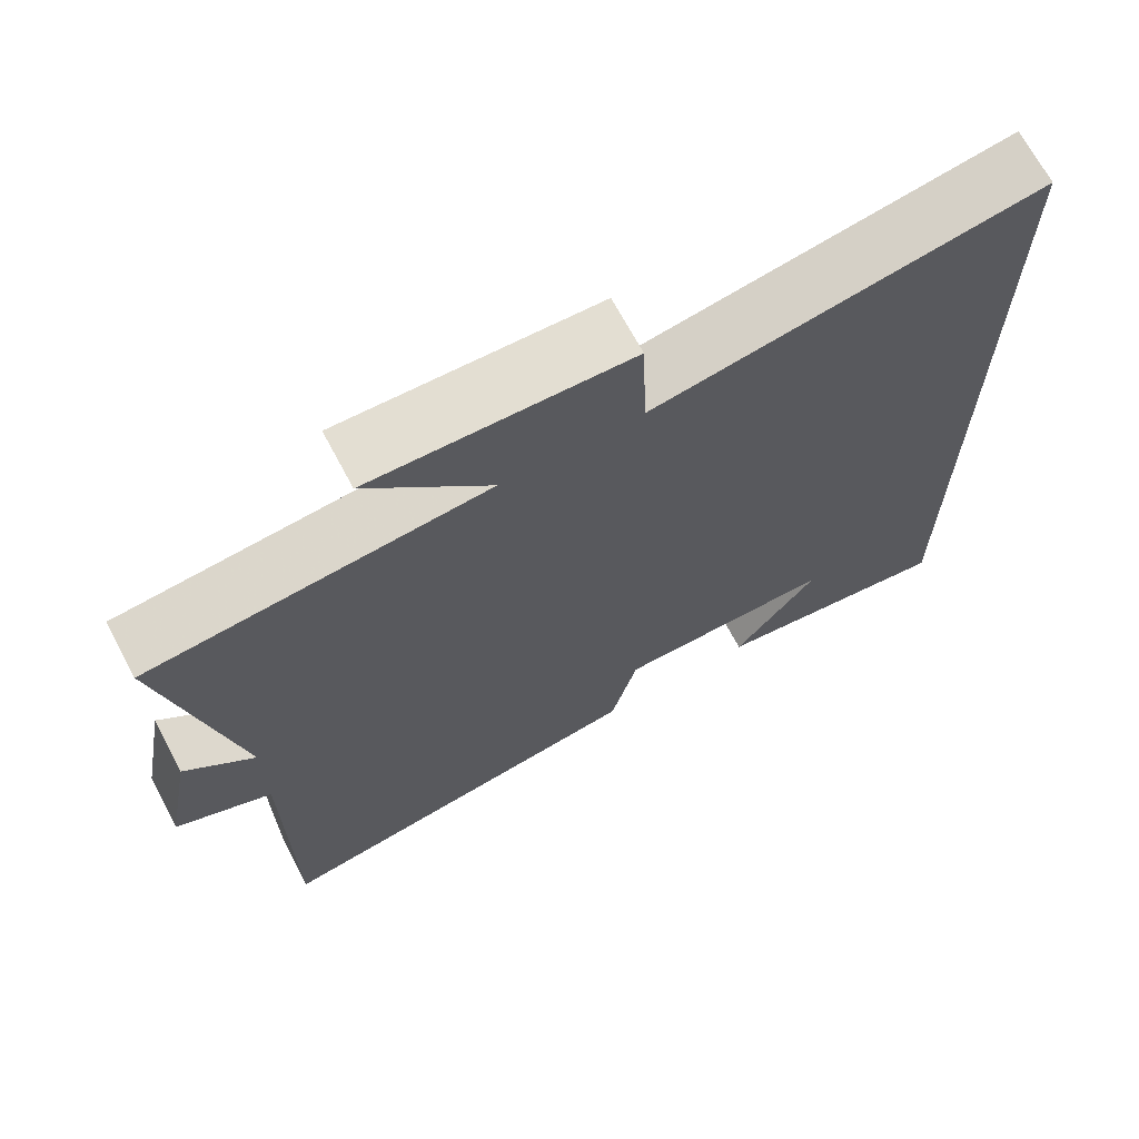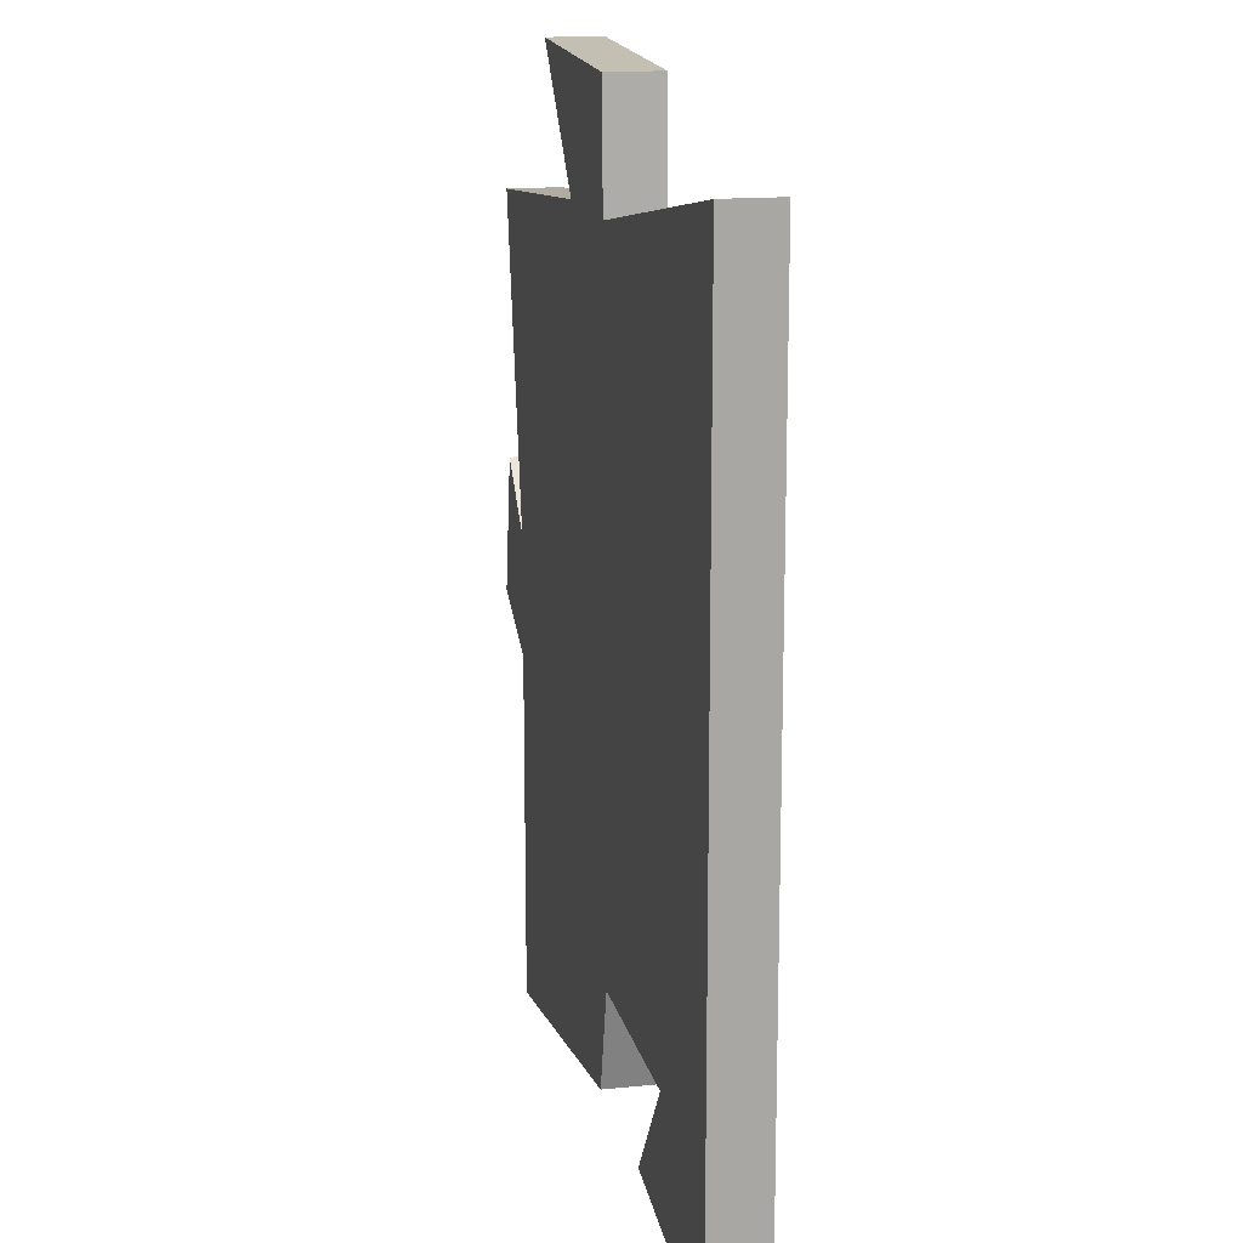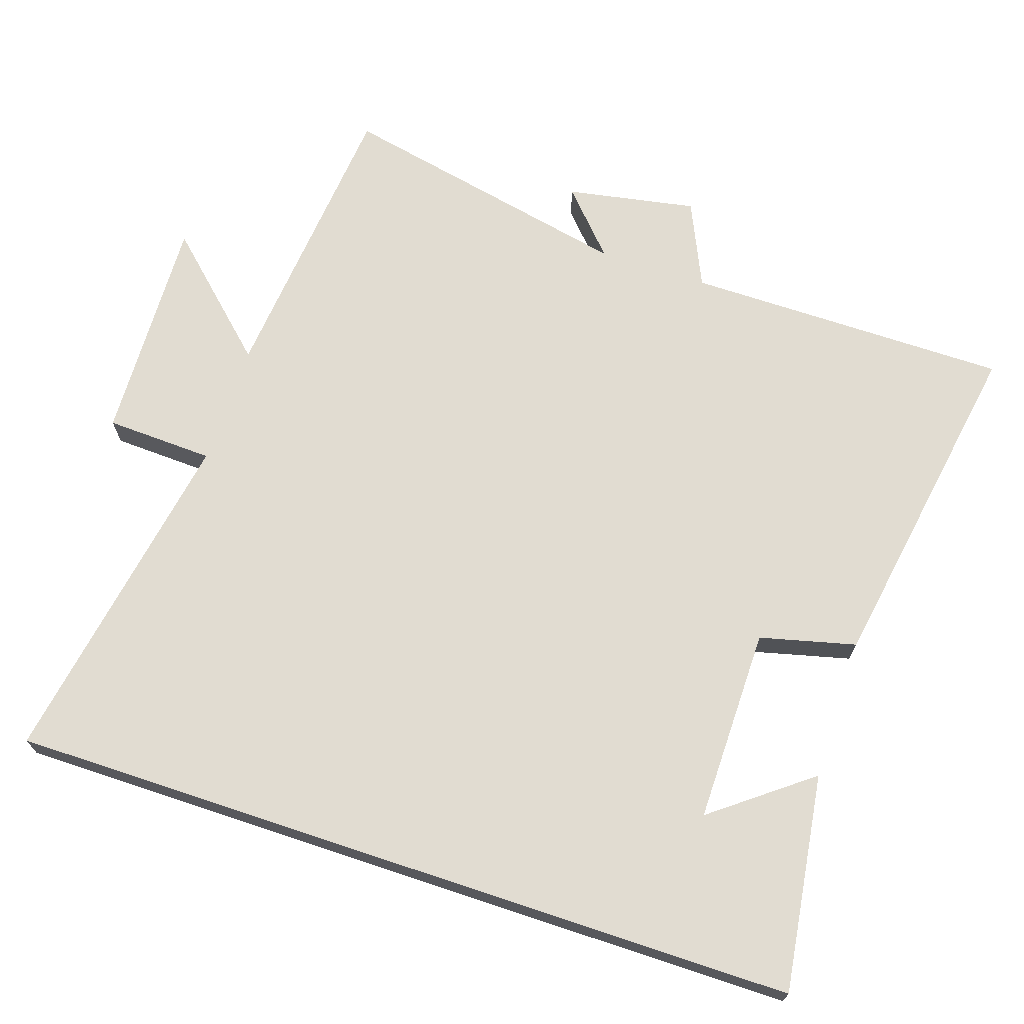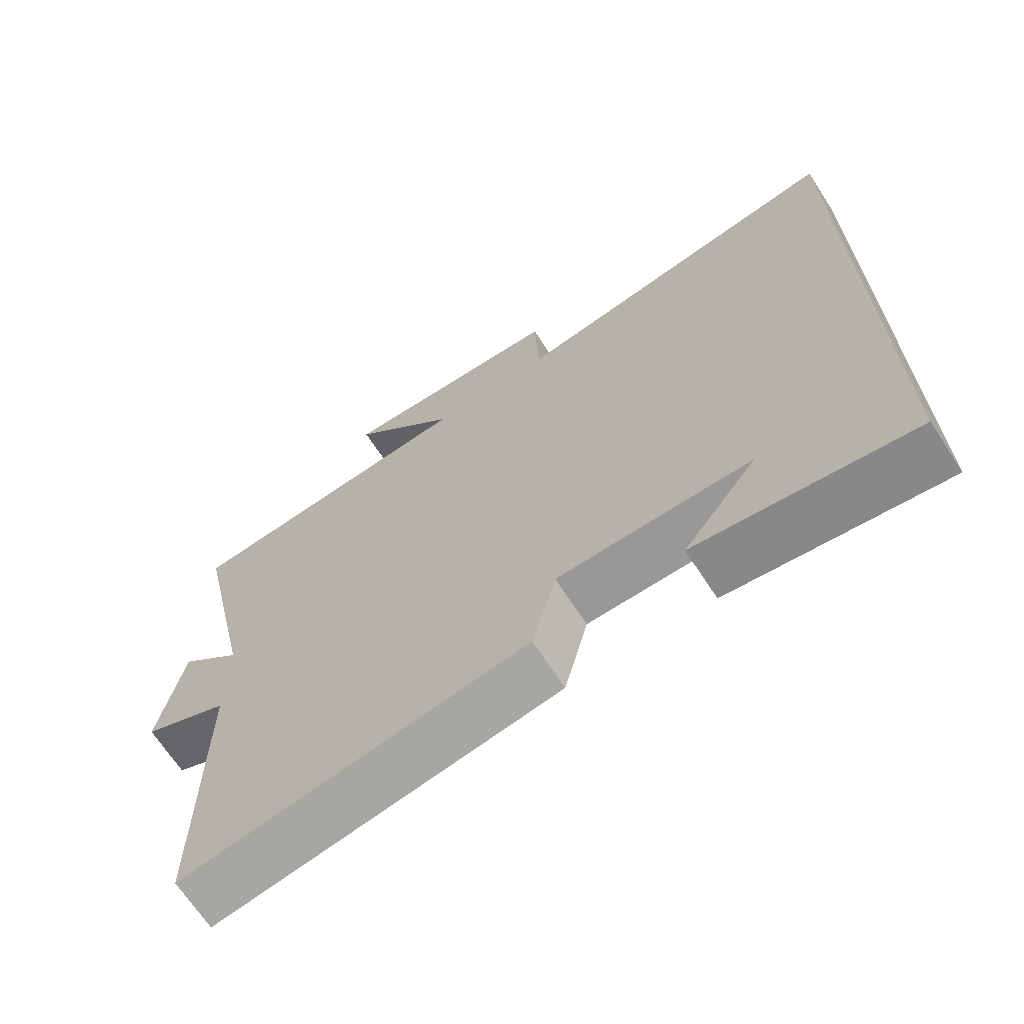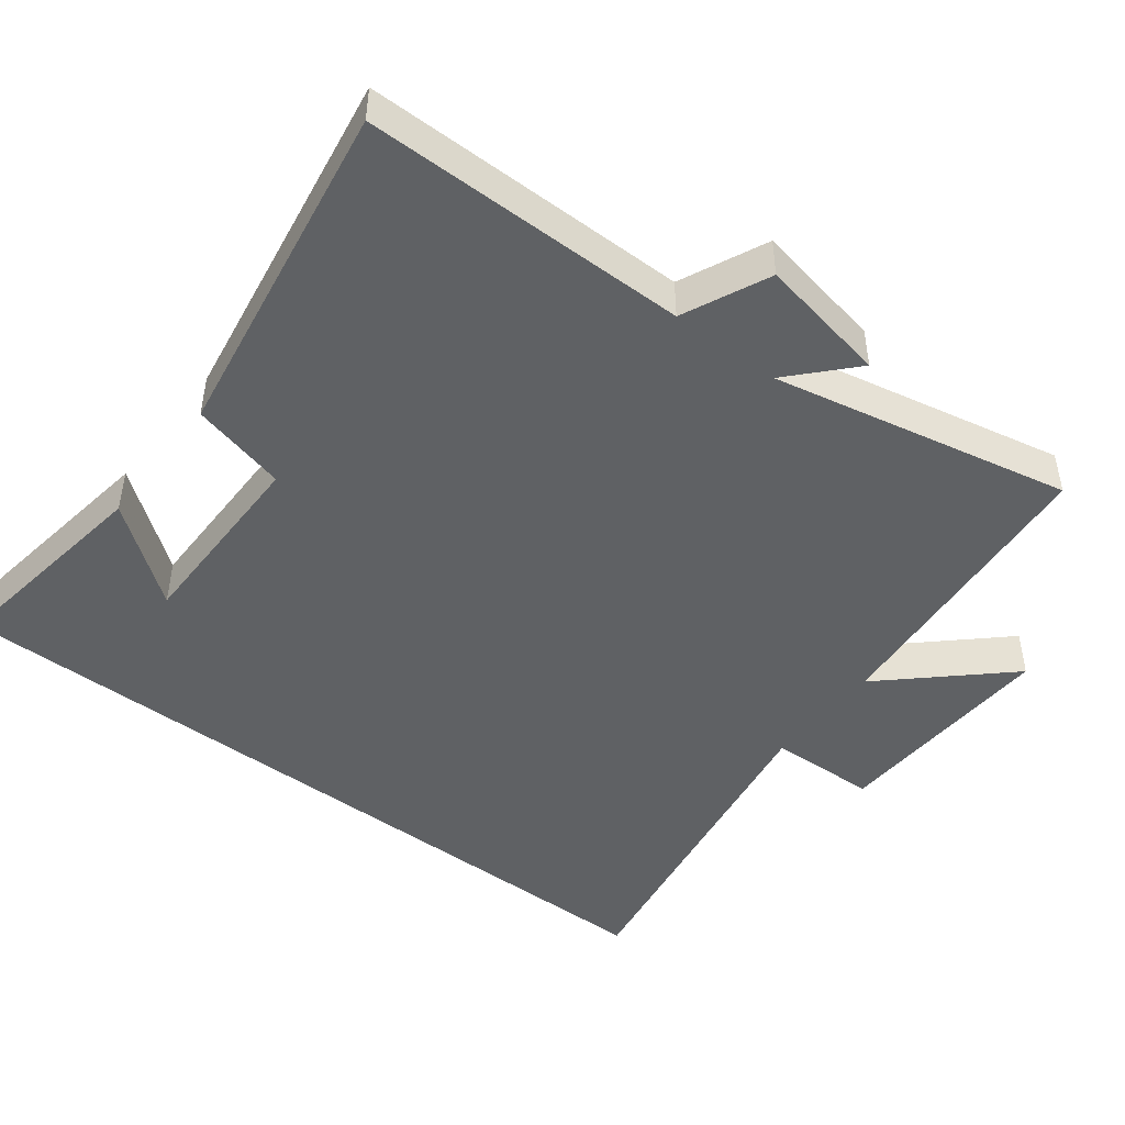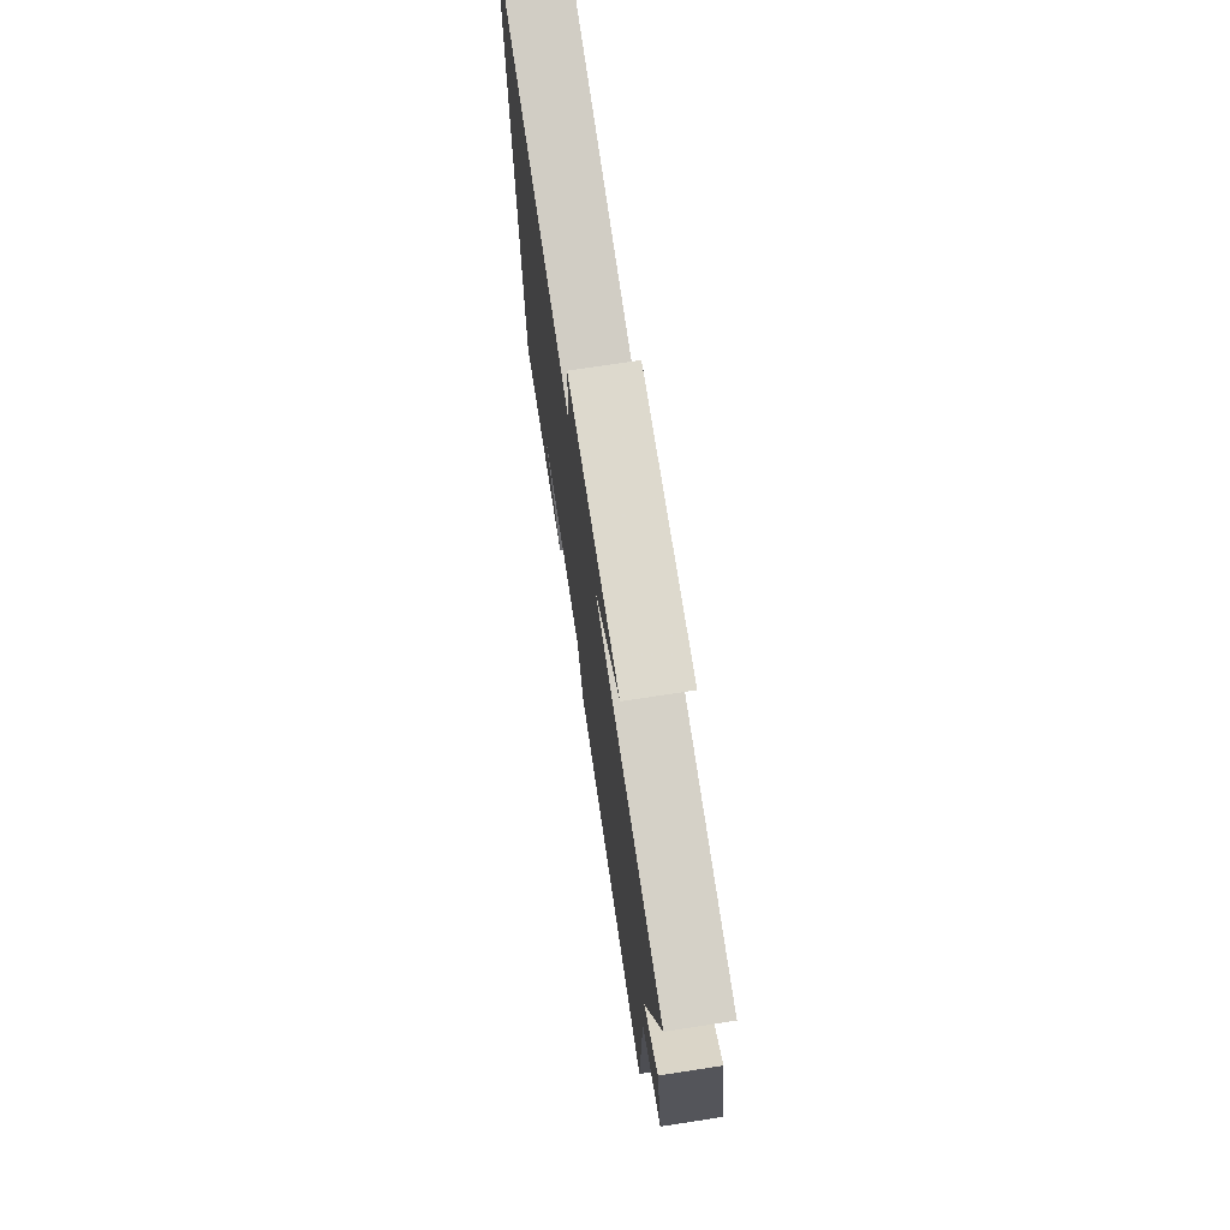
<metadata>
{"format":"obj","ext":"obj","renderer":"f3d","projection":"perspective","resolution":1024,"background":"white","views":[{"elev":69.2,"azim":-28.0,"up":"+Z"},{"elev":15.6,"azim":78.1,"up":"+Z"},{"elev":69.3,"azim":108.4,"up":"+Y"},{"elev":-68.4,"azim":33.2,"up":"+Z"},{"elev":-46.7,"azim":-127.7,"up":"+Y"},{"elev":73.9,"azim":-98.7,"up":"+Z"}]}
</metadata>
<code>
v -0.589 0.07 0.46
v -0.165 0.07 0.5
v -0.319 0.07 0.665
v 0.005 0.07 0.653
v 0.011 0.07 0.5
v 0.5 0.07 0.584
v 0.5 0.07 -0.543
v 0.193 0.07 -0.5
v 0.299 0.07 -0.362
v 0.023 0.07 -0.364
v -0.011 0.07 -0.5
v -0.499 0.07 -0.581
v -0.5 0.07 -0.121
v -0.622 0.07 -0.066
v -0.588 0.07 0.118
v -0.5 0.07 0.037
v -0.589 0 0.46
v -0.165 0 0.5
v -0.319 0 0.665
v 0.005 0 0.653
v 0.011 0 0.5
v 0.5 0 0.584
v 0.5 0 -0.543
v 0.193 0 -0.5
v 0.299 0 -0.362
v 0.023 0 -0.364
v -0.011 0 -0.5
v -0.499 0 -0.581
v -0.5 0 -0.121
v -0.622 0 -0.066
v -0.588 0 0.118
v -0.5 0 0.037
f 13 14 15 16
f 12 13 16
f 11 12 16
f 10 11 16
f 16 1 2
f 10 16 2
f 9 10 2
f 7 8 9
f 5 6 7 9
f 5 9 2
f 2 3 4 5
f 32 31 30 29
f 32 29 28
f 32 28 27
f 32 27 26
f 18 17 32
f 18 32 26
f 18 26 25
f 25 24 23
f 25 23 22 21
f 18 25 21
f 21 20 19 18
f 1 17 18 2
f 2 18 19 3
f 3 19 20 4
f 4 20 21 5
f 5 21 22 6
f 6 22 23 7
f 7 23 24 8
f 8 24 25 9
f 9 25 26 10
f 10 26 27 11
f 11 27 28 12
f 12 28 29 13
f 13 29 30 14
f 14 30 31 15
f 15 31 32 16
f 16 32 17 1

</code>
